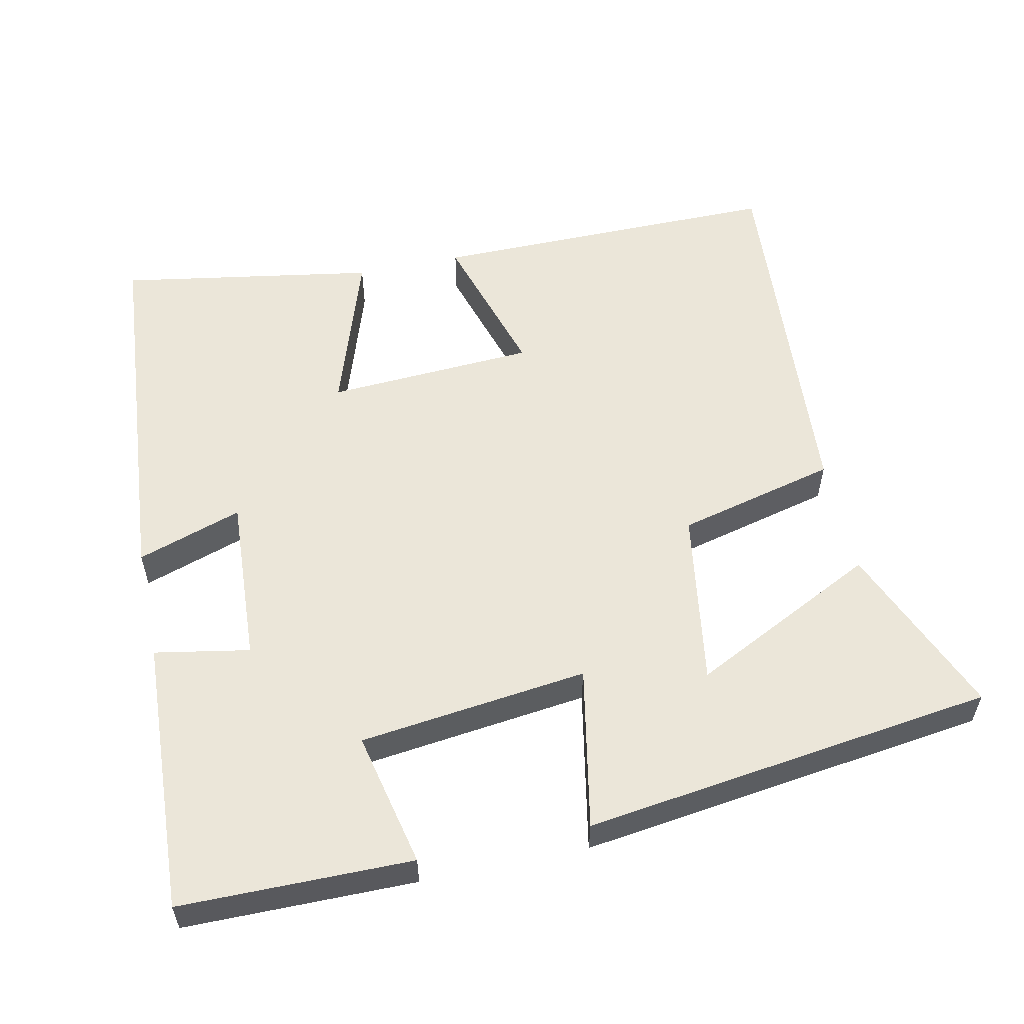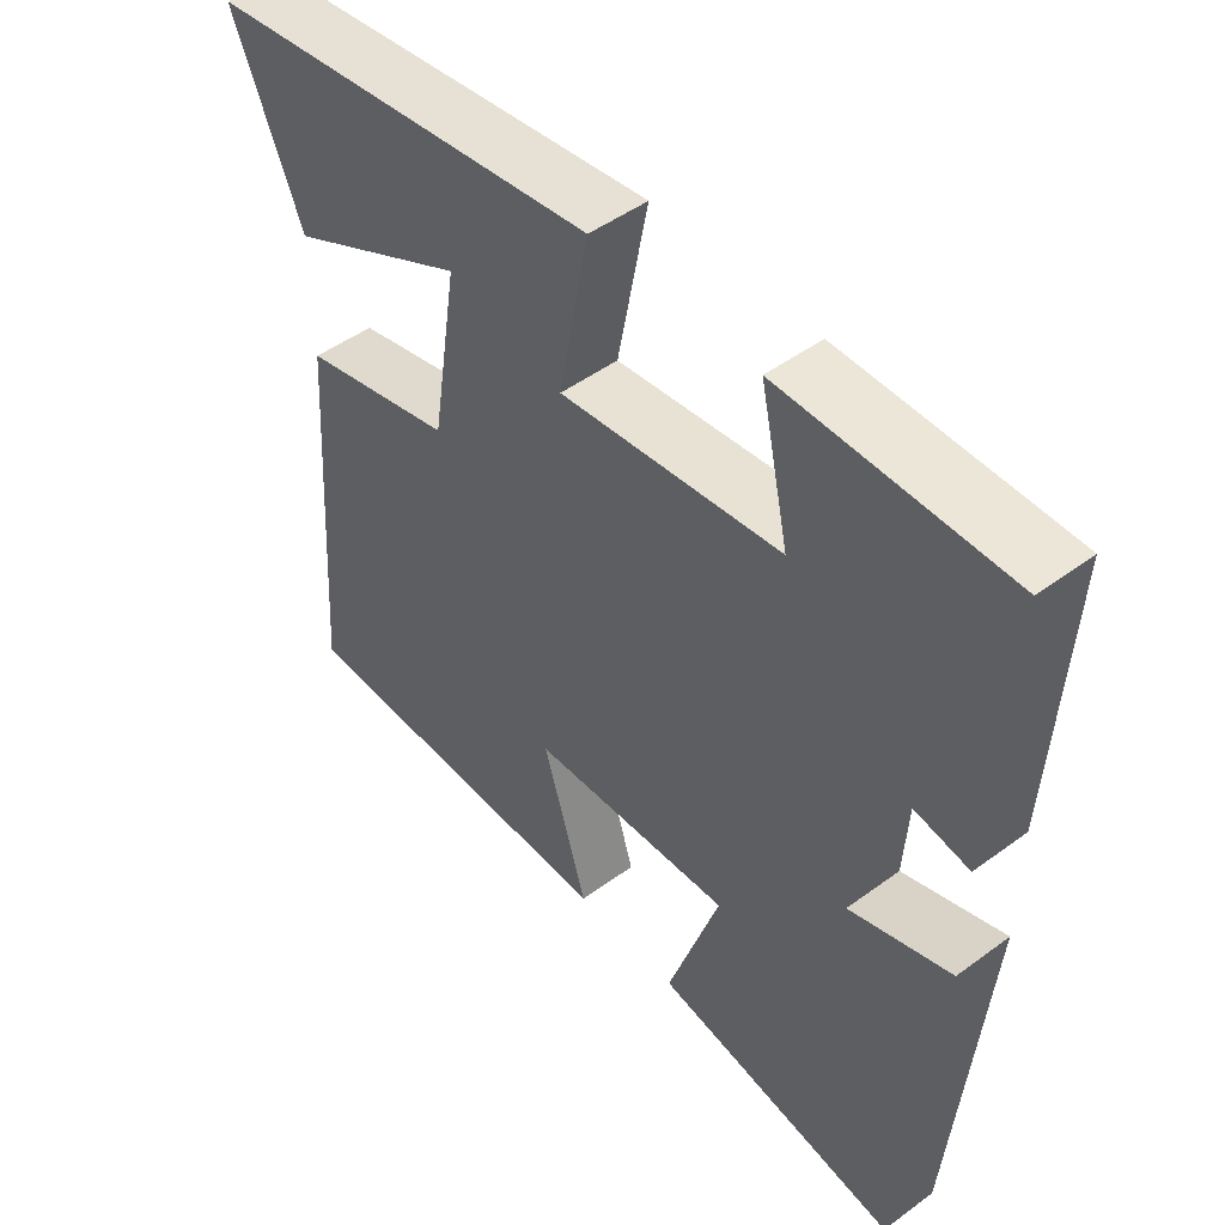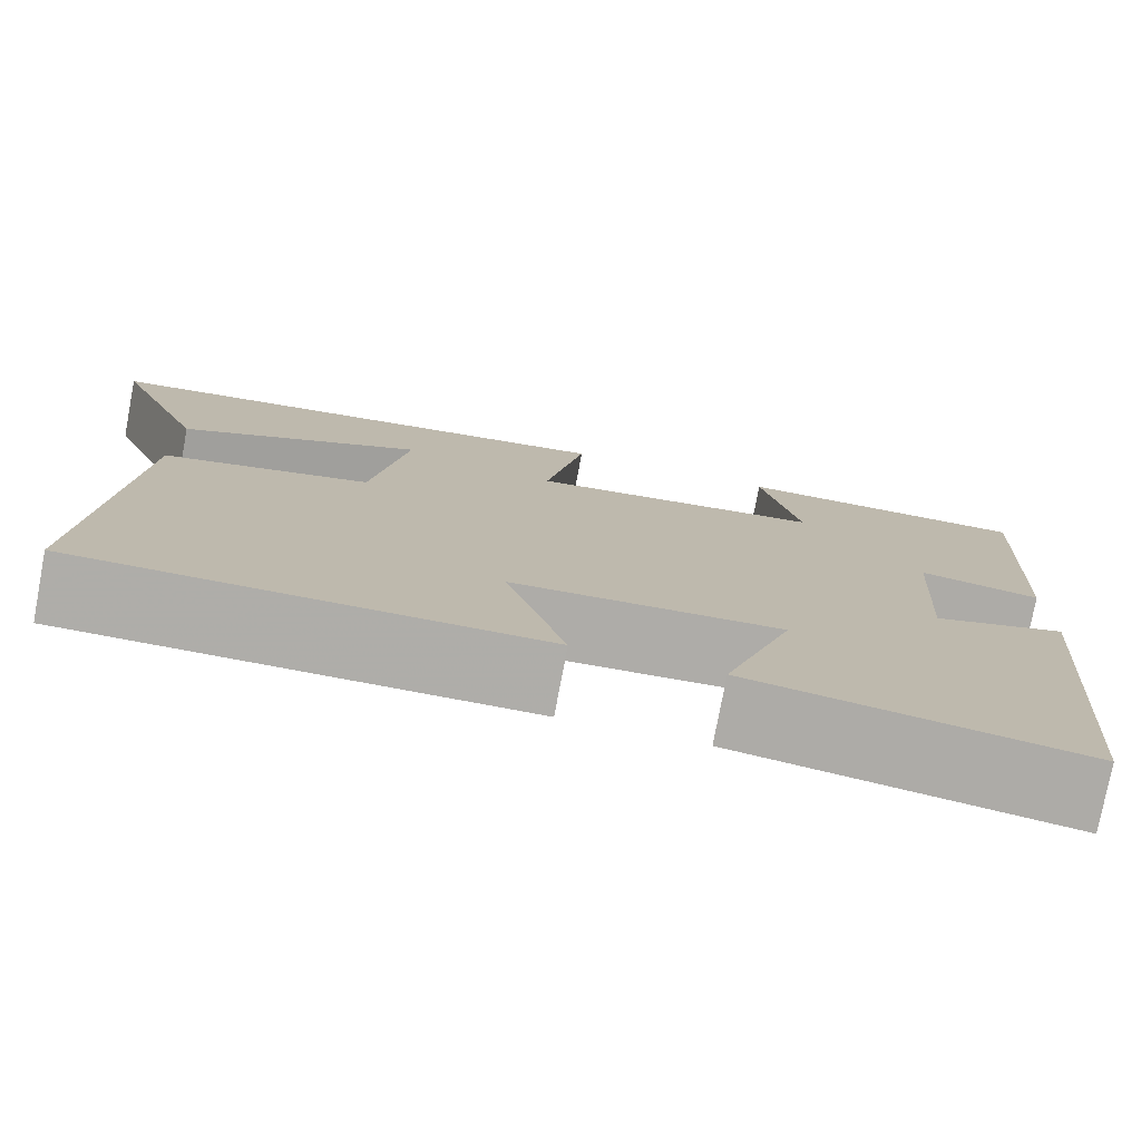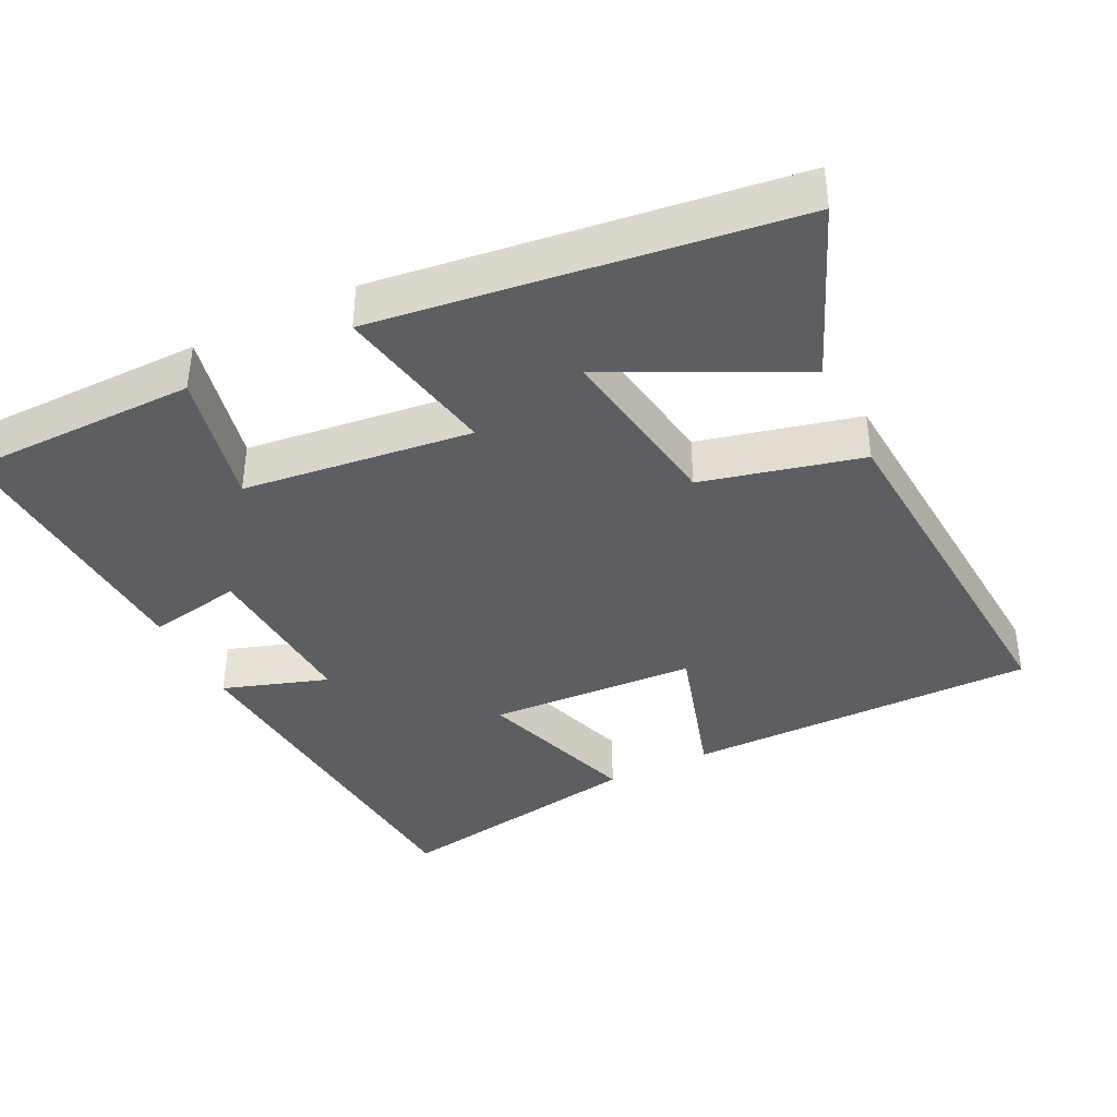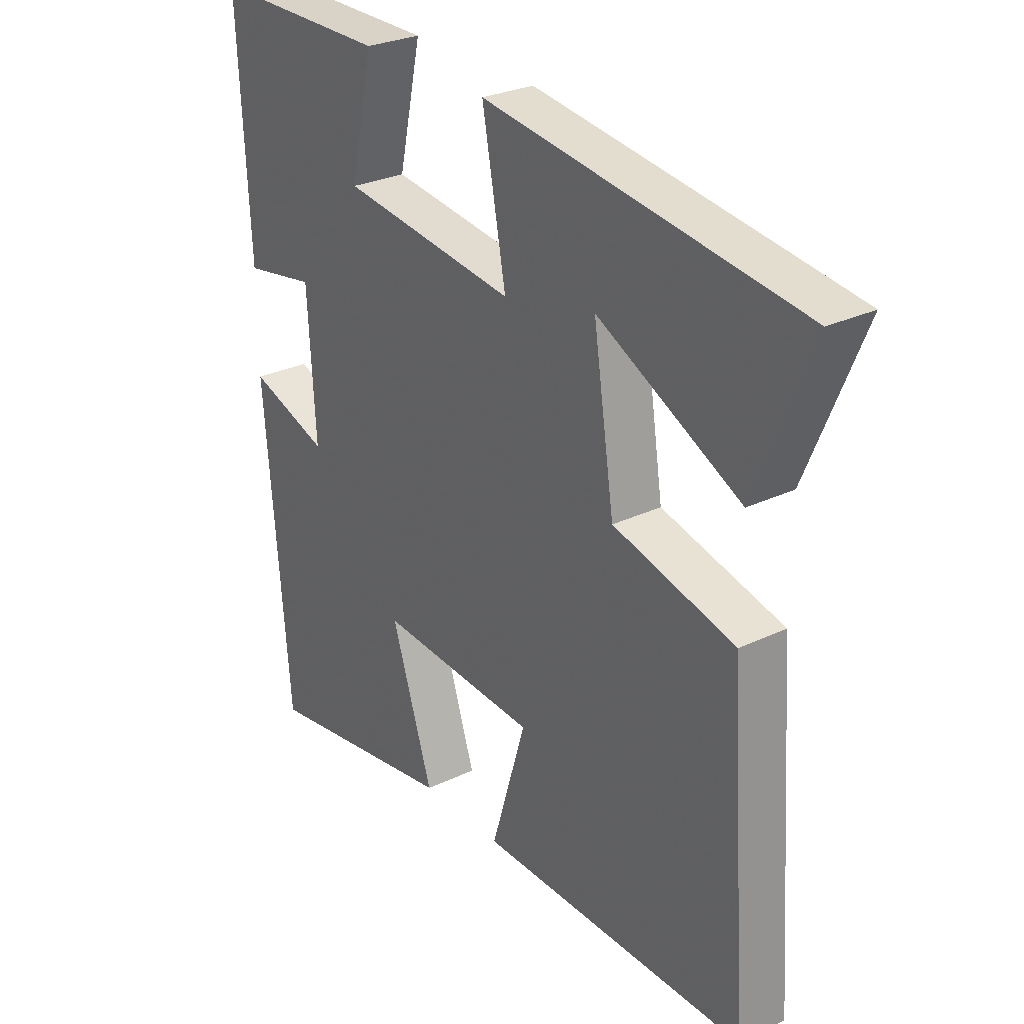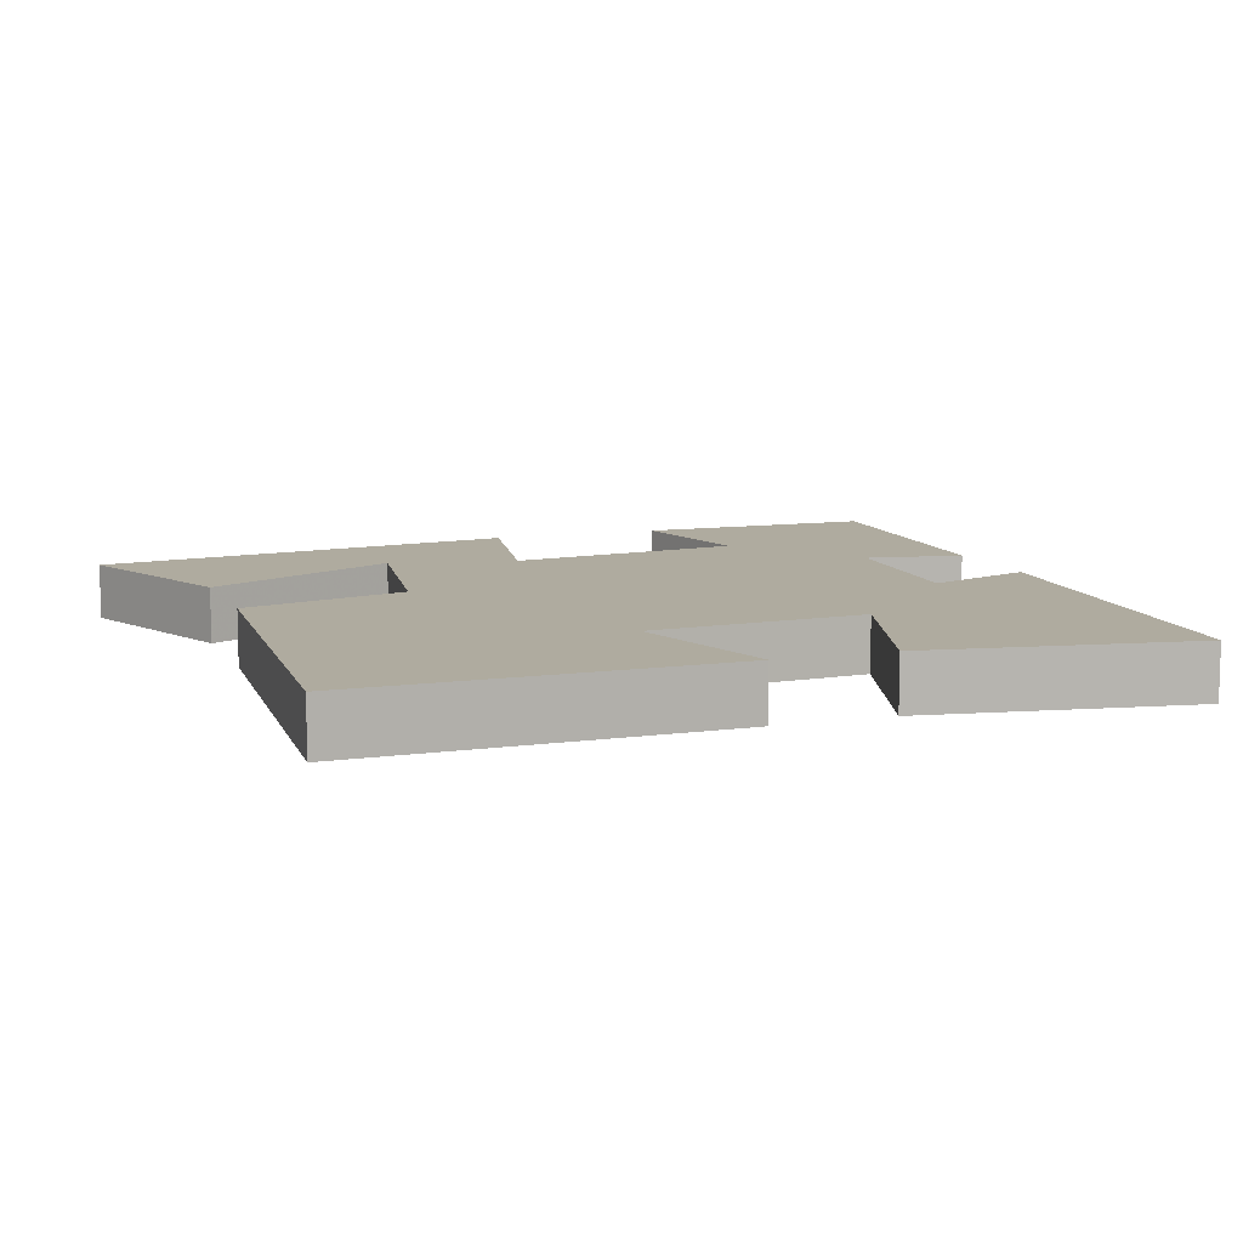
<metadata>
{"format":"obj","ext":"obj","renderer":"f3d","projection":"perspective","resolution":1024,"background":"white","views":[{"elev":56.3,"azim":-12.1,"up":"+Y"},{"elev":48.2,"azim":-129.5,"up":"+Z"},{"elev":-77.2,"azim":169.3,"up":"+Z"},{"elev":-39.3,"azim":26.3,"up":"+Y"},{"elev":28.1,"azim":54.1,"up":"+Z"},{"elev":9.6,"azim":160.0,"up":"+Y"}]}
</metadata>
<code>
v 0.536 0.07 -0.502
v 0.049 0.07 -0.5
v 0.112 0.07 -0.291
v -0.176 0.07 -0.275
v -0.101 0.07 -0.5
v -0.456 0.07 -0.56
v -0.5 0.07 -0.042
v -0.355 0.07 -0.09
v -0.369 0.07 0.142
v -0.5 0.07 0.118
v -0.52 0.07 0.498
v -0.2 0.07 0.5
v -0.241 0.07 0.313
v 0.075 0.07 0.275
v 0.032 0.07 0.5
v 0.6 0.07 0.425
v 0.5 0.07 0.185
v 0.242 0.07 0.313
v 0.28 0.07 0.069
v 0.5 0.07 0.015
v 0.536 0 -0.502
v 0.049 0 -0.5
v 0.112 0 -0.291
v -0.176 0 -0.275
v -0.101 0 -0.5
v -0.456 0 -0.56
v -0.5 0 -0.042
v -0.355 0 -0.09
v -0.369 0 0.142
v -0.5 0 0.118
v -0.52 0 0.498
v -0.2 0 0.5
v -0.241 0 0.313
v 0.075 0 0.275
v 0.032 0 0.5
v 0.6 0 0.425
v 0.5 0 0.185
v 0.242 0 0.313
v 0.28 0 0.069
v 0.5 0 0.015
f 1 2 3
f 20 1 3
f 19 20 3
f 18 19 3 4
f 15 16 17 18
f 14 15 18
f 14 18 4
f 13 14 4
f 11 12 13
f 10 11 13
f 9 10 13
f 8 9 13 4
f 6 7 8
f 5 6 8
f 4 5 8
f 23 22 21
f 23 21 40
f 23 40 39
f 24 23 39 38
f 38 37 36 35
f 38 35 34
f 24 38 34
f 24 34 33
f 33 32 31
f 33 31 30
f 33 30 29
f 24 33 29 28
f 28 27 26
f 28 26 25
f 28 25 24
f 1 21 22 2
f 2 22 23 3
f 3 23 24 4
f 4 24 25 5
f 5 25 26 6
f 6 26 27 7
f 7 27 28 8
f 8 28 29 9
f 9 29 30 10
f 10 30 31 11
f 11 31 32 12
f 12 32 33 13
f 13 33 34 14
f 14 34 35 15
f 15 35 36 16
f 16 36 37 17
f 17 37 38 18
f 18 38 39 19
f 19 39 40 20
f 20 40 21 1

</code>
